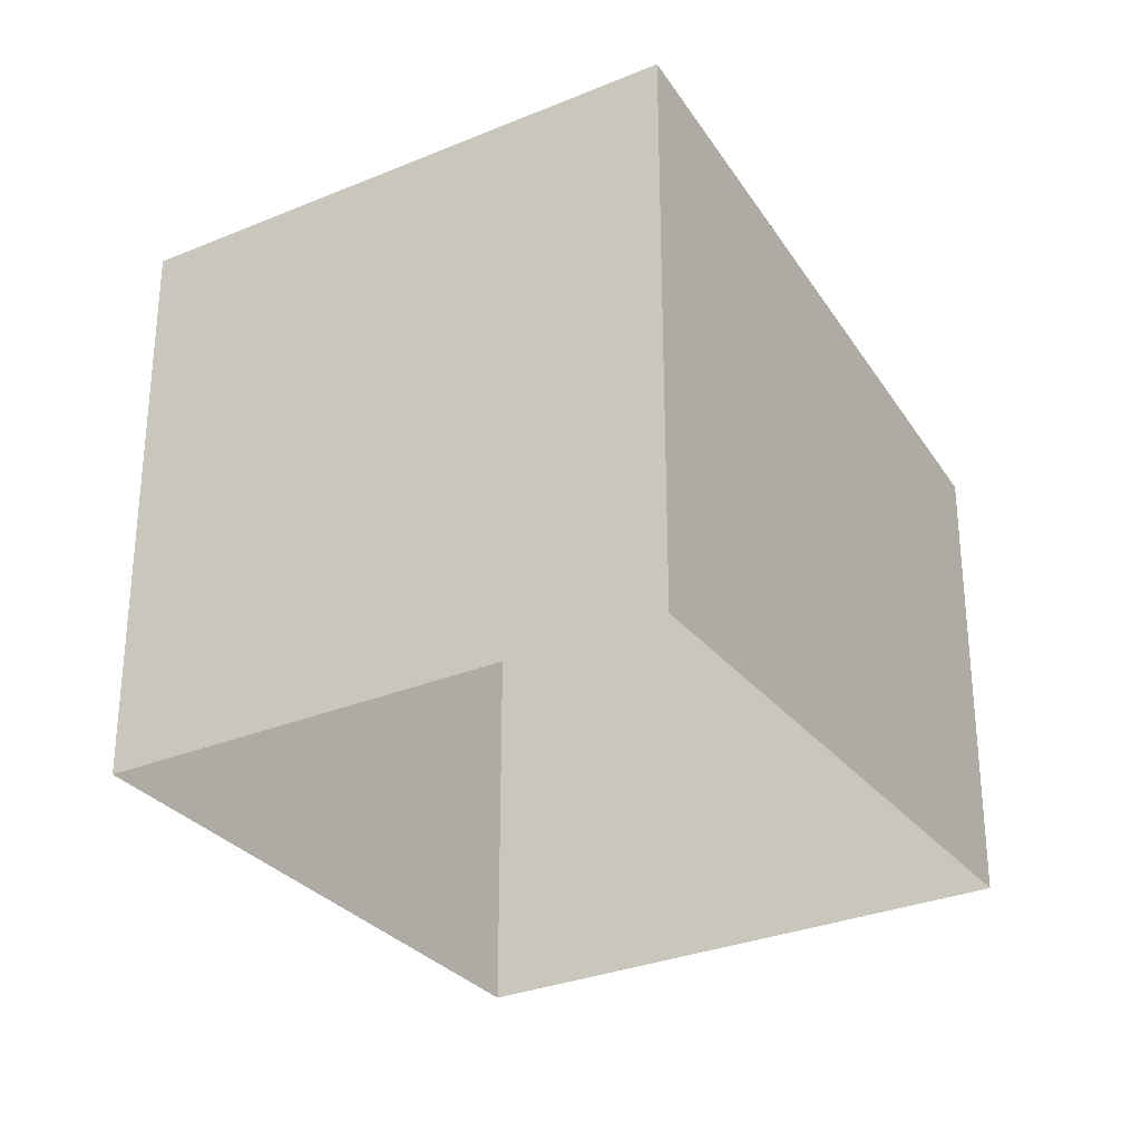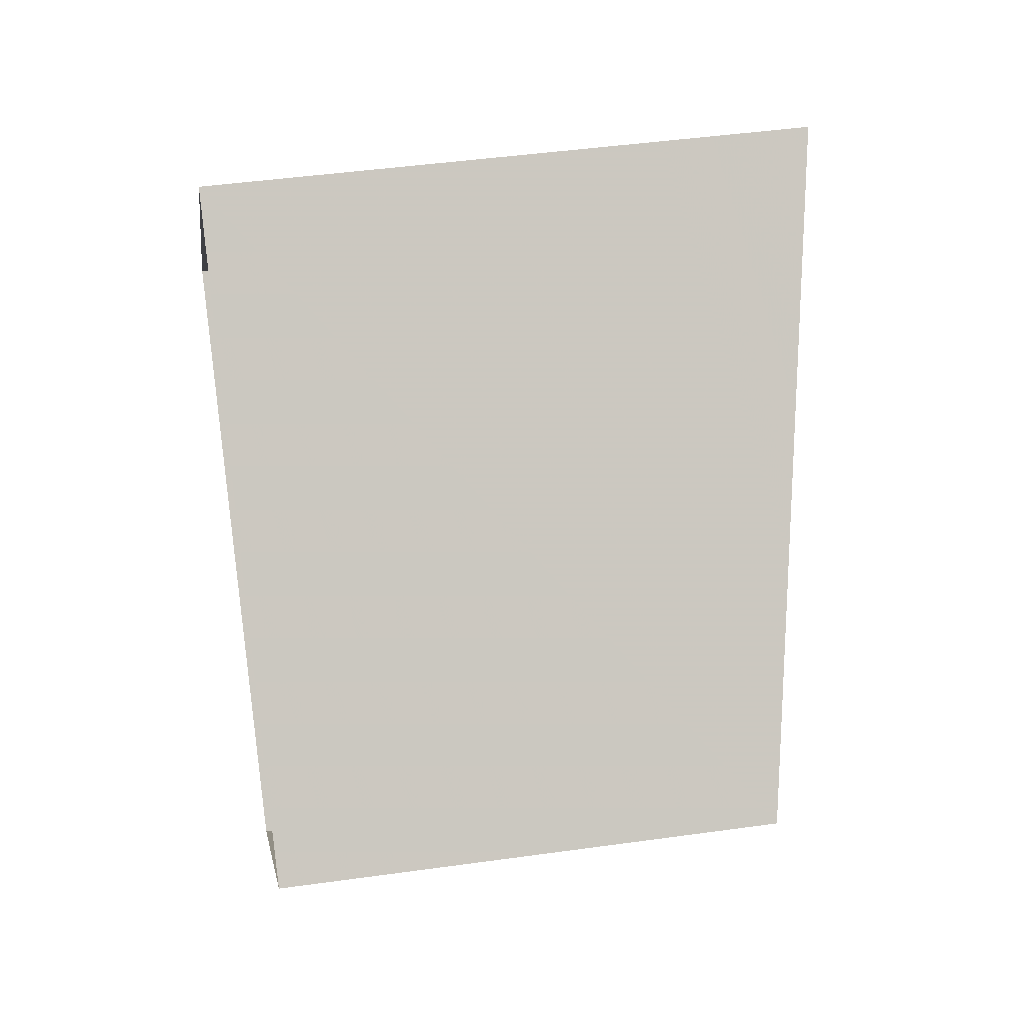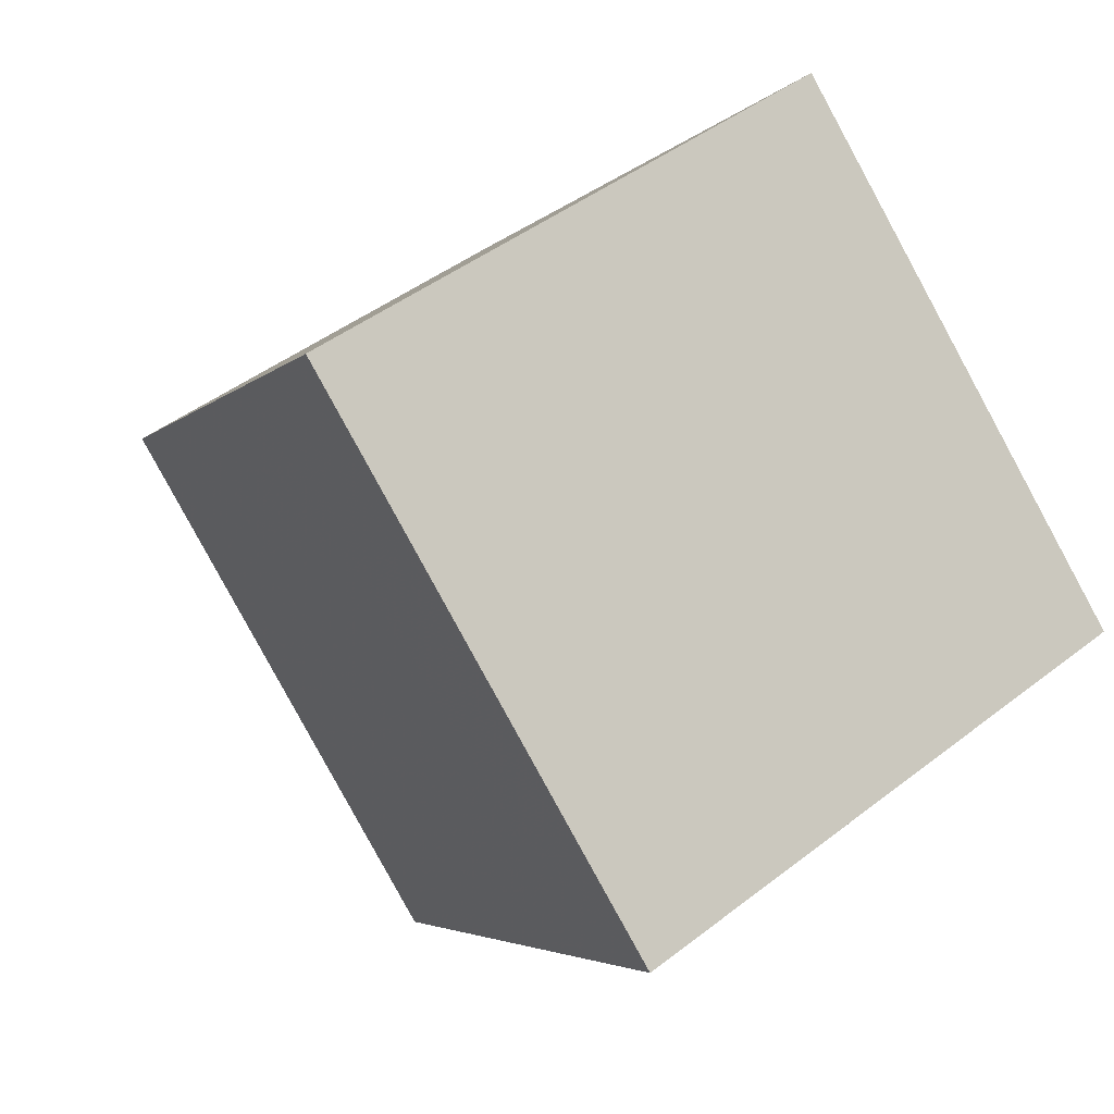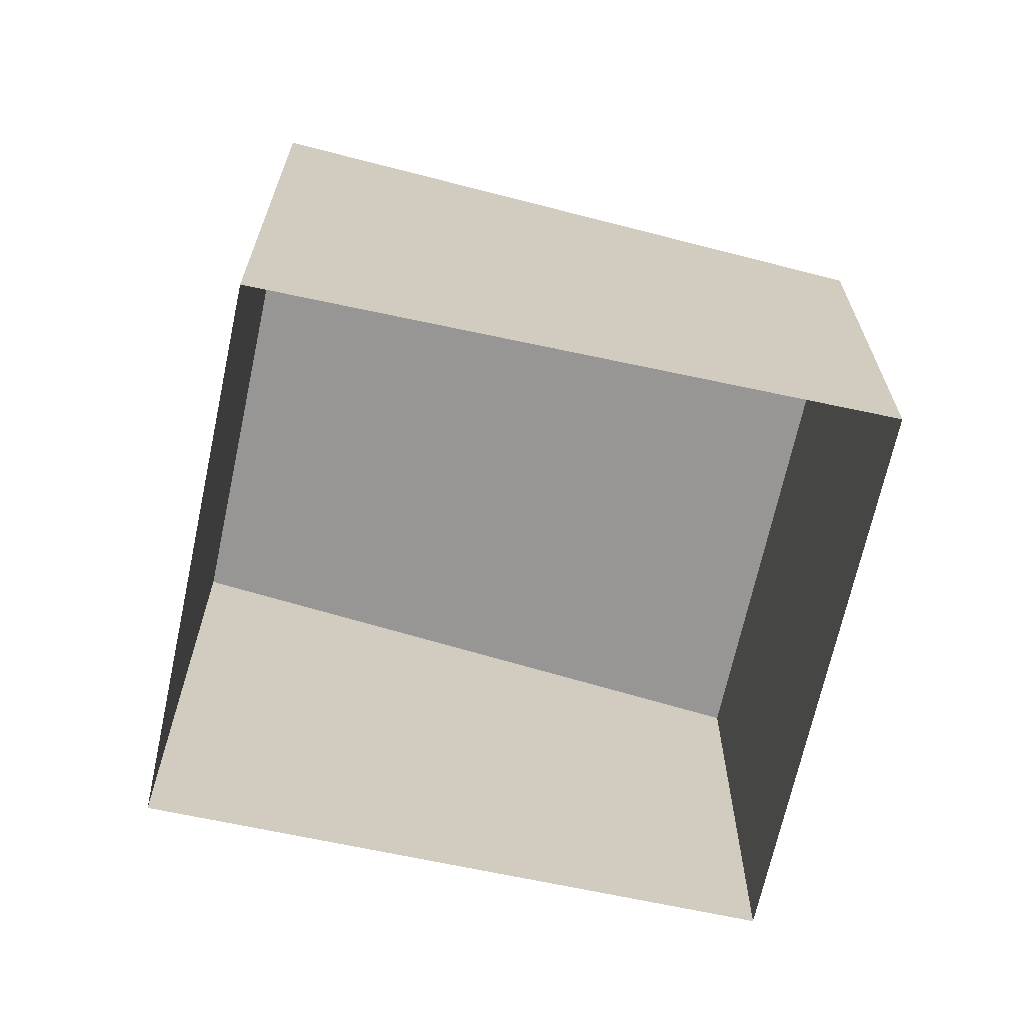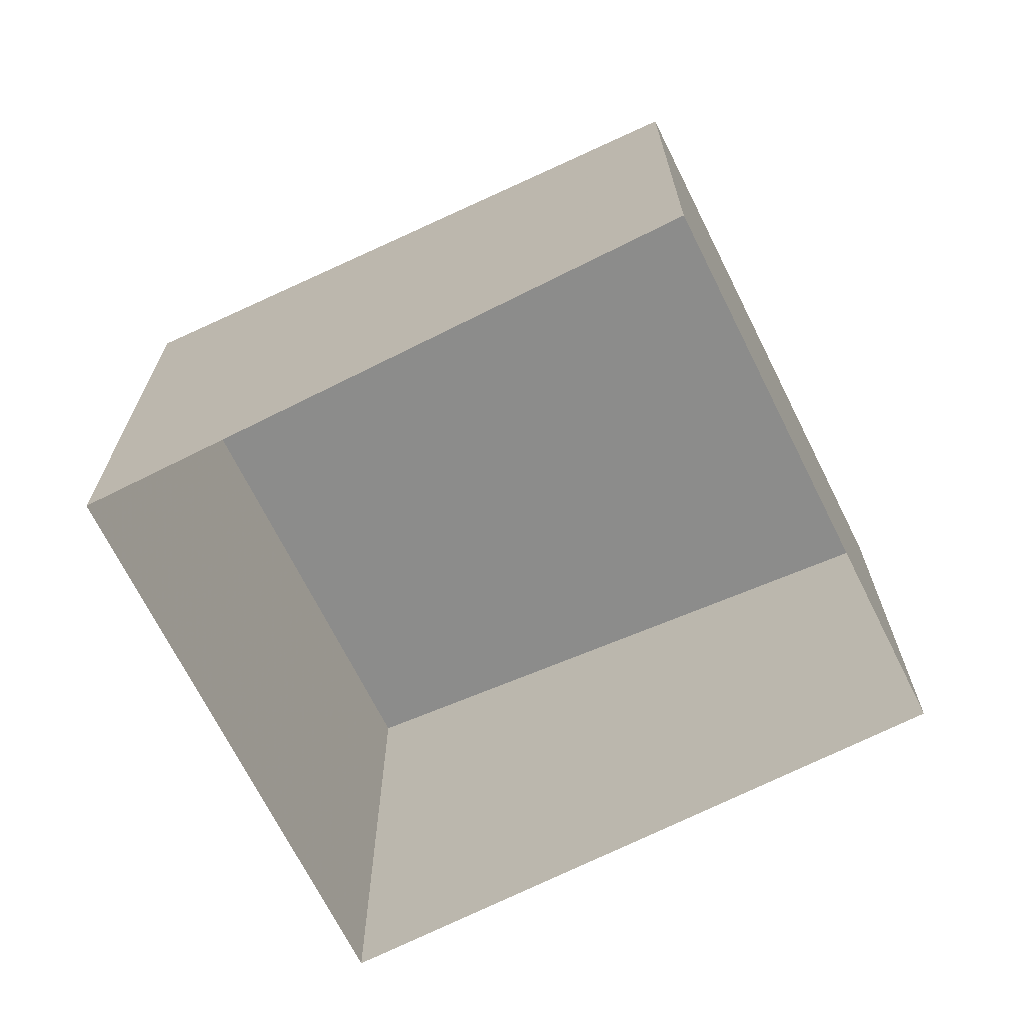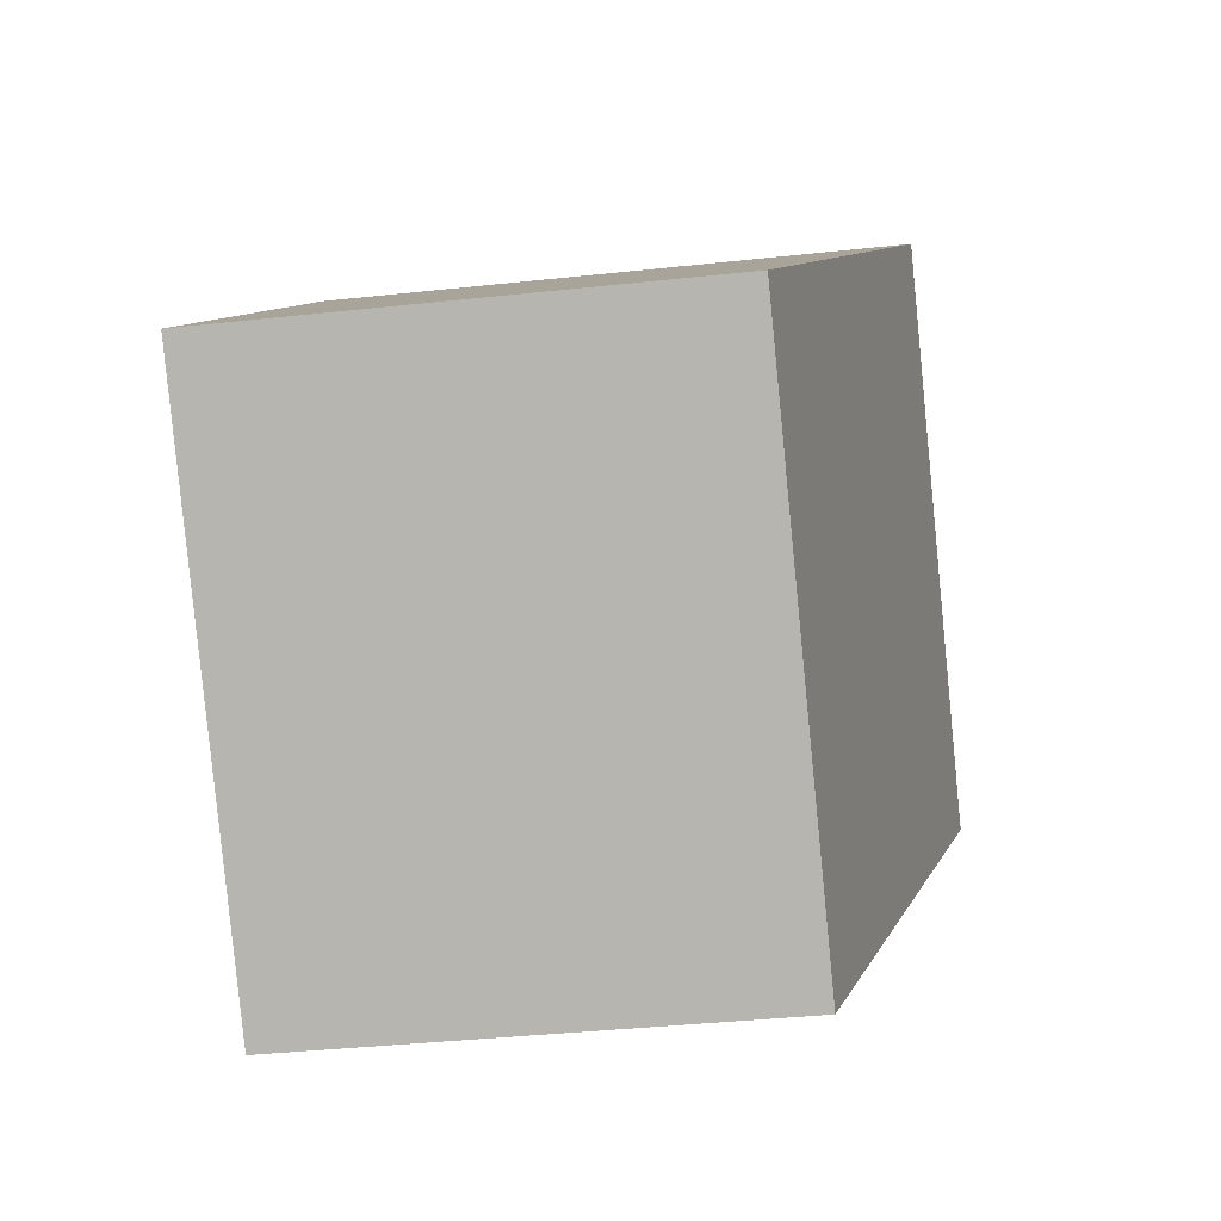
<metadata>
{"format":"obj","ext":"obj","renderer":"f3d","projection":"perspective","resolution":1024,"background":"white","views":[{"elev":-30.3,"azim":166.5,"up":"+Z"},{"elev":42.9,"azim":-99.5,"up":"+Y"},{"elev":44.6,"azim":47.8,"up":"+Y"},{"elev":-67.8,"azim":-146.7,"up":"+Z"},{"elev":-69.9,"azim":-108.0,"up":"+Z"},{"elev":-37.9,"azim":-82.1,"up":"+Y"}]}
</metadata>
<code>
v -2.237e+05 -1.274e+05 17.37
v -2.237e+05 -1.274e+05 17.37
v -2.237e+05 -1.274e+05 17.37
v -2.237e+05 -1.274e+05 17.37
v -2.237e+05 -1.274e+05 25.22
v -2.237e+05 -1.274e+05 25.22
v -2.237e+05 -1.274e+05 23.74
v -2.237e+05 -1.274e+05 23.74
f 1 2 3
f 4 1 3
f 5 6 7
f 8 5 7
f 7 4 3
f 7 6 4
f 5 1 4
f 6 5 4
f 8 2 1
f 5 8 1
f 8 3 2
f 8 7 3

</code>
